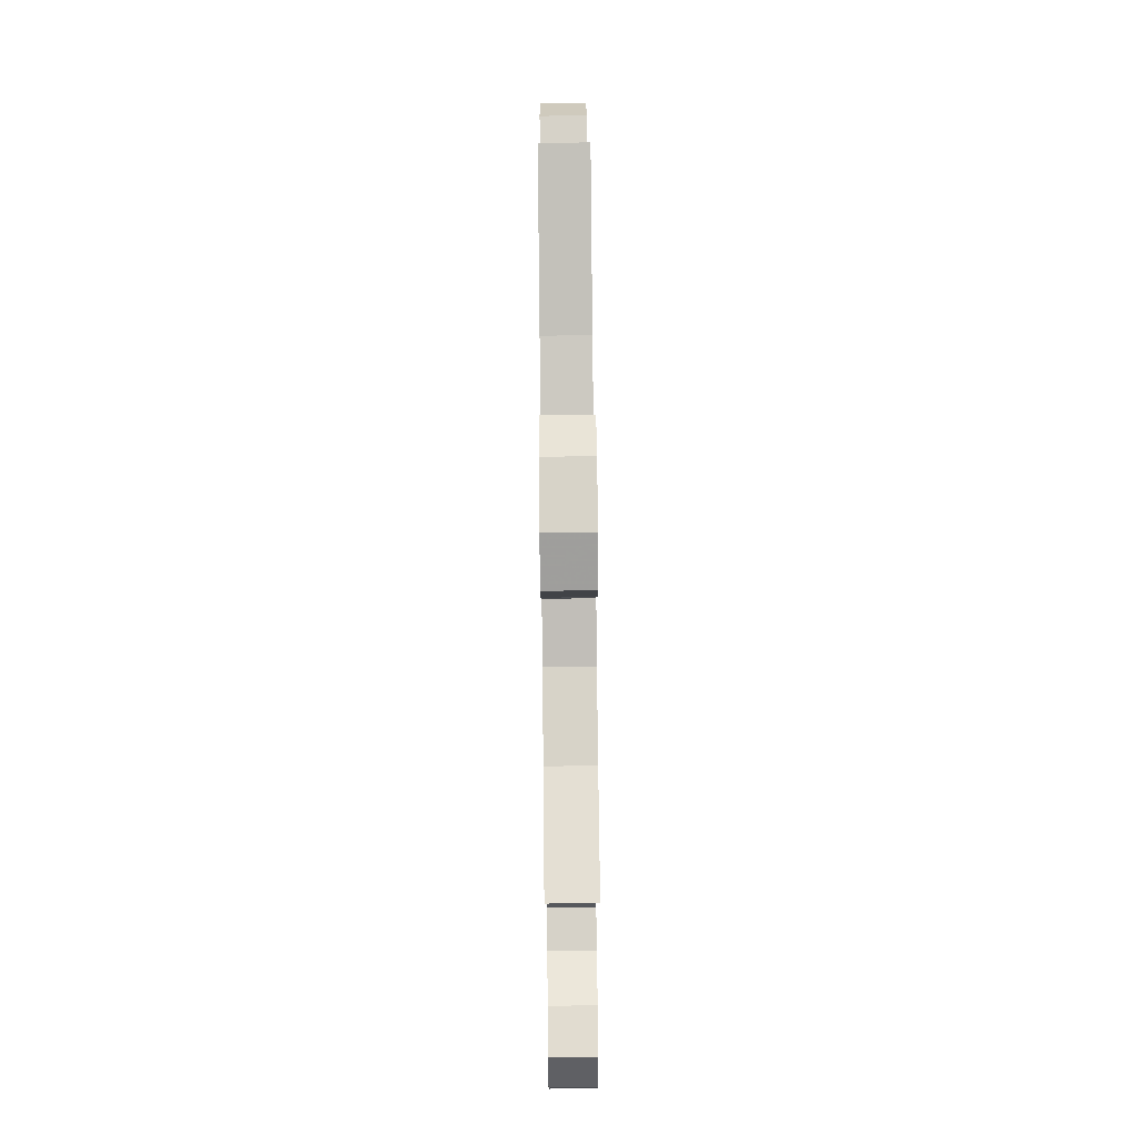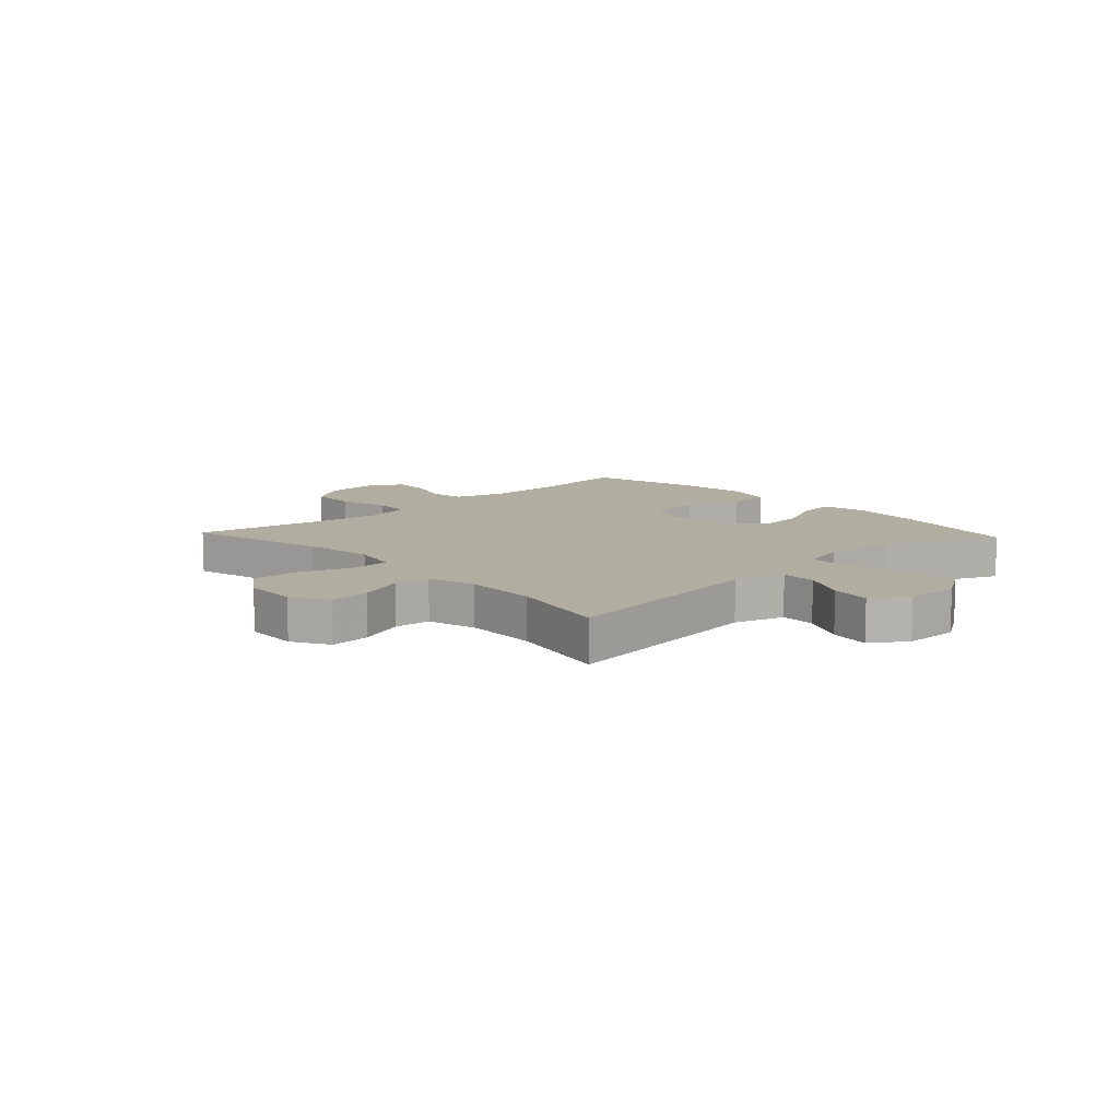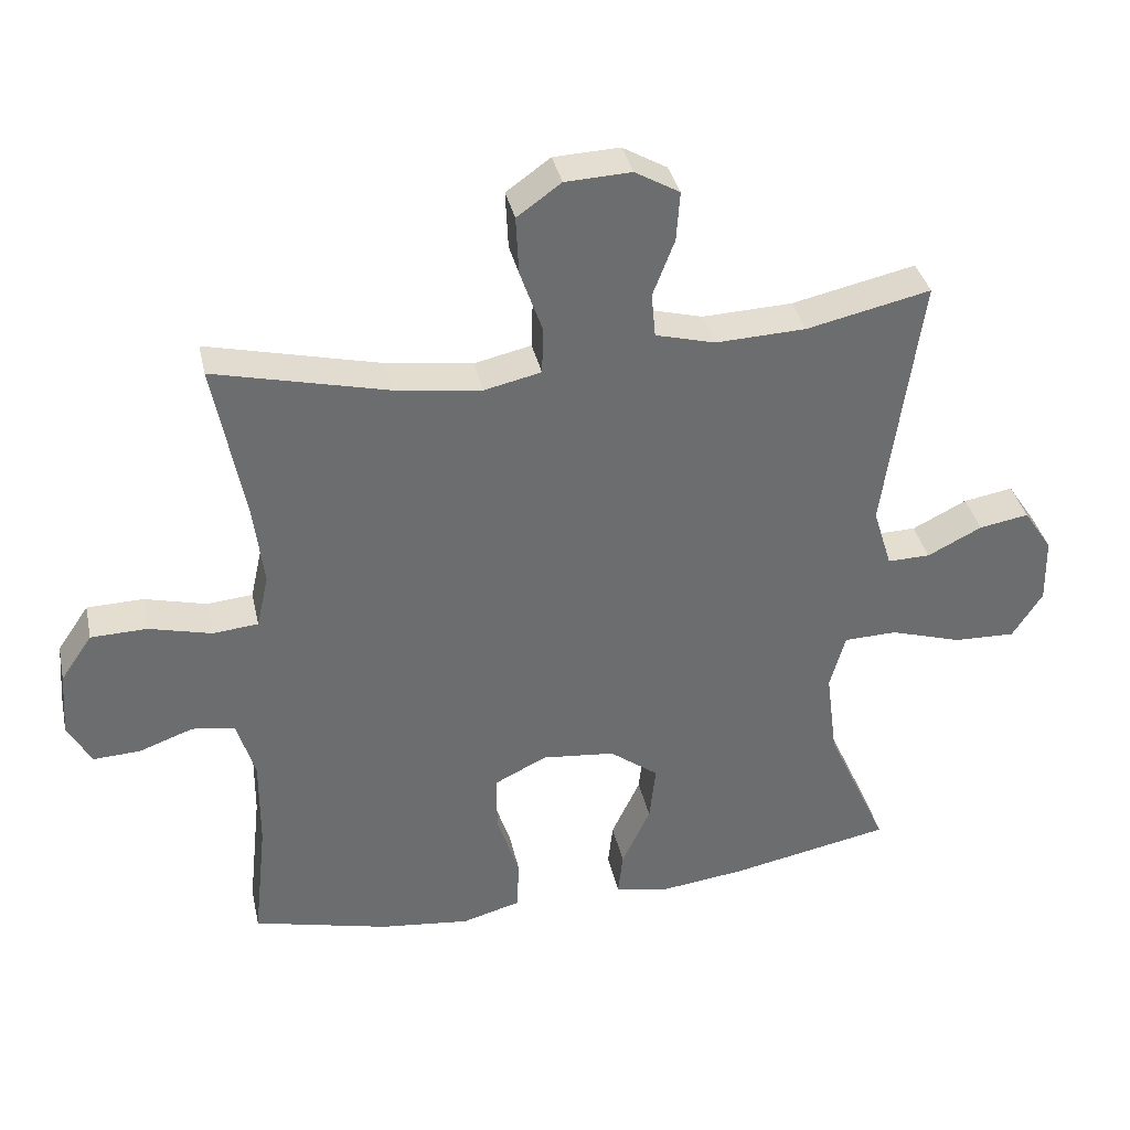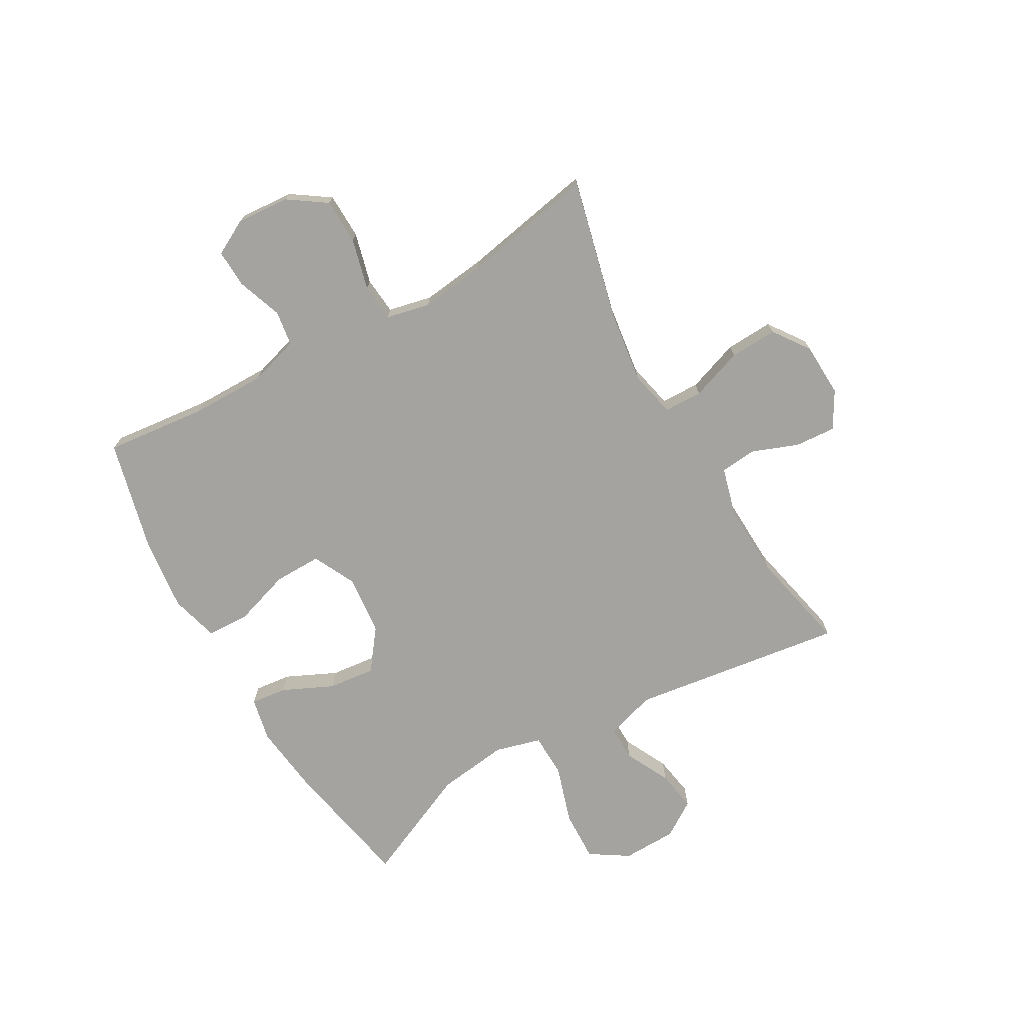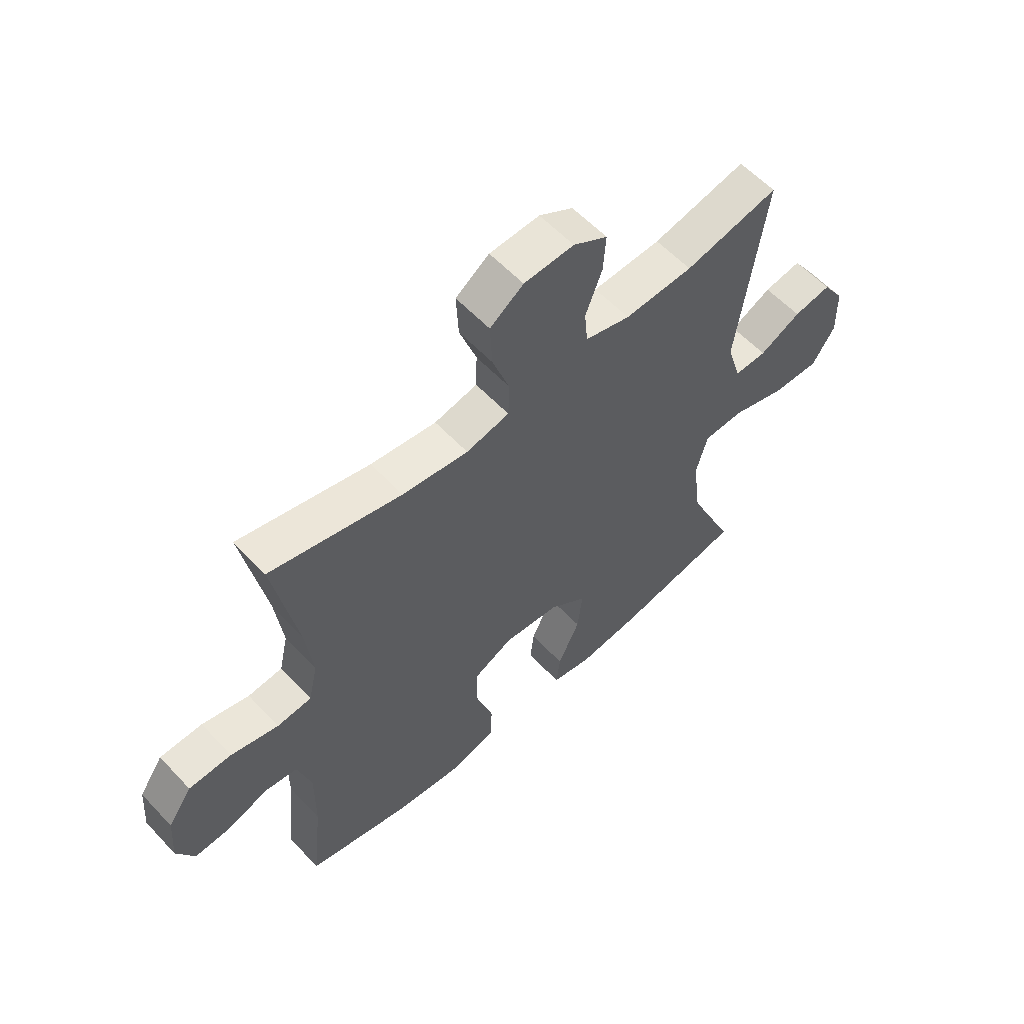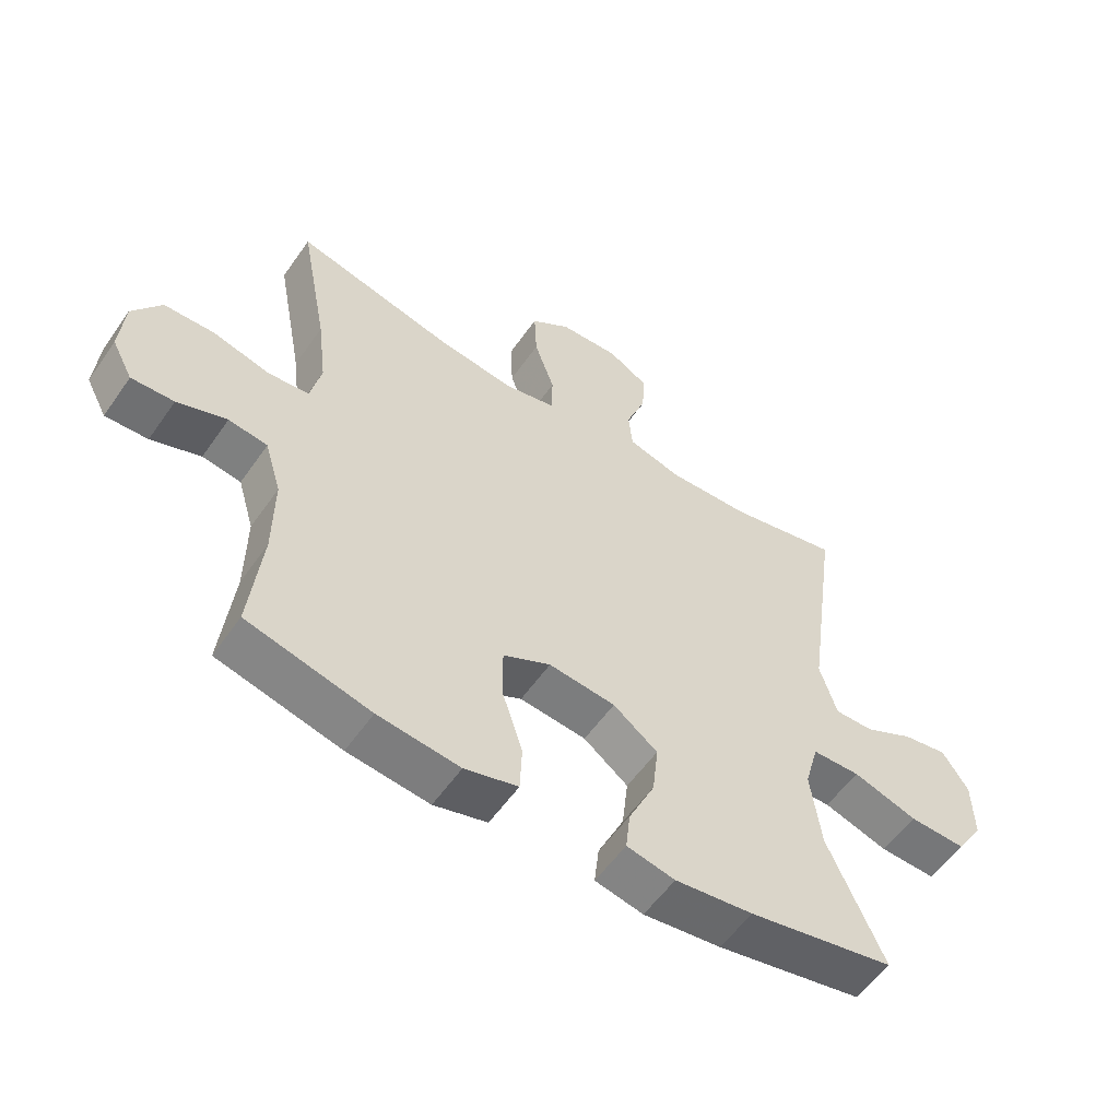
<metadata>
{"format":"obj","ext":"obj","renderer":"f3d","projection":"perspective","resolution":1024,"background":"white","views":[{"elev":78.9,"azim":89.4,"up":"+Z"},{"elev":10.5,"azim":47.0,"up":"+Y"},{"elev":36.6,"azim":-12.3,"up":"+Z"},{"elev":-72.9,"azim":-60.3,"up":"+Y"},{"elev":58.2,"azim":-42.6,"up":"+Z"},{"elev":-56.2,"azim":-34.5,"up":"+Z"}]}
</metadata>
<code>
v 0.5 0.07 -0.5
v 0.269 0.07 -0.545
v 0.146 0.07 -0.56
v 0.07 0.07 -0.544
v 0.077 0.07 -0.481
v 0.118 0.07 -0.393
v 0.127 0.07 -0.311
v 0.057 0.07 -0.258
v -0.048 0.07 -0.247
v -0.123 0.07 -0.284
v -0.122 0.07 -0.367
v -0.09 0.07 -0.466
v -0.093 0.07 -0.54
v -0.177 0.07 -0.563
v -0.306 0.07 -0.548
v -0.5 0.07 -0.5
v -0.481 0.07 -0.324
v -0.48 0.07 -0.193
v -0.506 0.07 -0.106
v -0.567 0.07 -0.097
v -0.645 0.07 -0.125
v -0.712 0.07 -0.128
v -0.745 0.07 -0.066
v -0.738 0.07 0.026
v -0.693 0.07 0.092
v -0.613 0.07 0.094
v -0.524 0.07 0.071
v -0.459 0.07 0.077
v -0.442 0.07 0.153
v -0.456 0.07 0.268
v -0.5 0.07 0.5
v -0.253 0.07 0.44
v -0.129 0.07 0.423
v -0.048 0.07 0.441
v -0.046 0.07 0.508
v -0.078 0.07 0.599
v -0.082 0.07 0.682
v -0.019 0.07 0.727
v 0.075 0.07 0.731
v 0.139 0.07 0.694
v 0.134 0.07 0.623
v 0.103 0.07 0.542
v 0.109 0.07 0.479
v 0.194 0.07 0.456
v 0.323 0.07 0.461
v 0.5 0.07 0.5
v 0.448 0.07 0.127
v 0.475 0.07 0.04
v 0.536 0.07 0.041
v 0.614 0.07 0.08
v 0.685 0.07 0.092
v 0.726 0.07 0.03
v 0.728 0.07 -0.065
v 0.685 0.07 -0.132
v 0.596 0.07 -0.129
v 0.494 0.07 -0.097
v 0.418 0.07 -0.099
v 0.396 0.07 -0.179
v 0.412 0.07 -0.303
v 0.5 0 -0.5
v 0.269 0 -0.545
v 0.146 0 -0.56
v 0.07 0 -0.544
v 0.077 0 -0.481
v 0.118 0 -0.393
v 0.127 0 -0.311
v 0.057 0 -0.258
v -0.048 0 -0.247
v -0.123 0 -0.284
v -0.122 0 -0.367
v -0.09 0 -0.466
v -0.093 0 -0.54
v -0.177 0 -0.563
v -0.306 0 -0.548
v -0.5 0 -0.5
v -0.481 0 -0.324
v -0.48 0 -0.193
v -0.506 0 -0.106
v -0.567 0 -0.097
v -0.645 0 -0.125
v -0.712 0 -0.128
v -0.745 0 -0.066
v -0.738 0 0.026
v -0.693 0 0.092
v -0.613 0 0.094
v -0.524 0 0.071
v -0.459 0 0.077
v -0.442 0 0.153
v -0.456 0 0.268
v -0.5 0 0.5
v -0.253 0 0.44
v -0.129 0 0.423
v -0.048 0 0.441
v -0.046 0 0.508
v -0.078 0 0.599
v -0.082 0 0.682
v -0.019 0 0.727
v 0.075 0 0.731
v 0.139 0 0.694
v 0.134 0 0.623
v 0.103 0 0.542
v 0.109 0 0.479
v 0.194 0 0.456
v 0.323 0 0.461
v 0.5 0 0.5
v 0.448 0 0.127
v 0.475 0 0.04
v 0.536 0 0.041
v 0.614 0 0.08
v 0.685 0 0.092
v 0.726 0 0.03
v 0.728 0 -0.065
v 0.685 0 -0.132
v 0.596 0 -0.129
v 0.494 0 -0.097
v 0.418 0 -0.099
v 0.396 0 -0.179
v 0.412 0 -0.303
f 53 54 55 56
f 53 56 57
f 52 53 57
f 49 50 51 52
f 48 49 52 57
f 47 48 57
f 45 46 47
f 44 45 47 57
f 43 44 57 58
f 39 40 41 42
f 39 42 43
f 38 39 43
f 35 36 37 38
f 34 35 38 43
f 30 31 32
f 29 30 32 33
f 28 29 33 34
f 24 25 26 27
f 24 27 28
f 23 24 28
f 20 21 22 23
f 19 20 23 28
f 18 19 28 34
f 14 15 16 17
f 11 12 13 14
f 10 11 14 17
f 9 10 17 18
f 3 4 5 6
f 3 6 7
f 59 1 2 3
f 59 3 7
f 58 59 7 8
f 18 34 43 58
f 8 9 18 58
f 115 114 113 112
f 116 115 112
f 116 112 111
f 111 110 109 108
f 116 111 108 107
f 116 107 106
f 106 105 104
f 116 106 104 103
f 117 116 103 102
f 101 100 99 98
f 102 101 98
f 102 98 97
f 97 96 95 94
f 102 97 94 93
f 91 90 89
f 92 91 89 88
f 93 92 88 87
f 86 85 84 83
f 87 86 83
f 87 83 82
f 82 81 80 79
f 87 82 79 78
f 93 87 78 77
f 76 75 74 73
f 73 72 71 70
f 76 73 70 69
f 77 76 69 68
f 65 64 63 62
f 66 65 62
f 62 61 60 118
f 66 62 118
f 67 66 118 117
f 117 102 93 77
f 117 77 68 67
f 1 60 61 2
f 2 61 62 3
f 3 62 63 4
f 4 63 64 5
f 5 64 65 6
f 6 65 66 7
f 7 66 67 8
f 8 67 68 9
f 9 68 69 10
f 10 69 70 11
f 11 70 71 12
f 12 71 72 13
f 13 72 73 14
f 14 73 74 15
f 15 74 75 16
f 16 75 76 17
f 17 76 77 18
f 18 77 78 19
f 19 78 79 20
f 20 79 80 21
f 21 80 81 22
f 22 81 82 23
f 23 82 83 24
f 24 83 84 25
f 25 84 85 26
f 26 85 86 27
f 27 86 87 28
f 28 87 88 29
f 29 88 89 30
f 30 89 90 31
f 31 90 91 32
f 32 91 92 33
f 33 92 93 34
f 34 93 94 35
f 35 94 95 36
f 36 95 96 37
f 37 96 97 38
f 38 97 98 39
f 39 98 99 40
f 40 99 100 41
f 41 100 101 42
f 42 101 102 43
f 43 102 103 44
f 44 103 104 45
f 45 104 105 46
f 46 105 106 47
f 47 106 107 48
f 48 107 108 49
f 49 108 109 50
f 50 109 110 51
f 51 110 111 52
f 52 111 112 53
f 53 112 113 54
f 54 113 114 55
f 55 114 115 56
f 56 115 116 57
f 57 116 117 58
f 58 117 118 59
f 59 118 60 1

</code>
